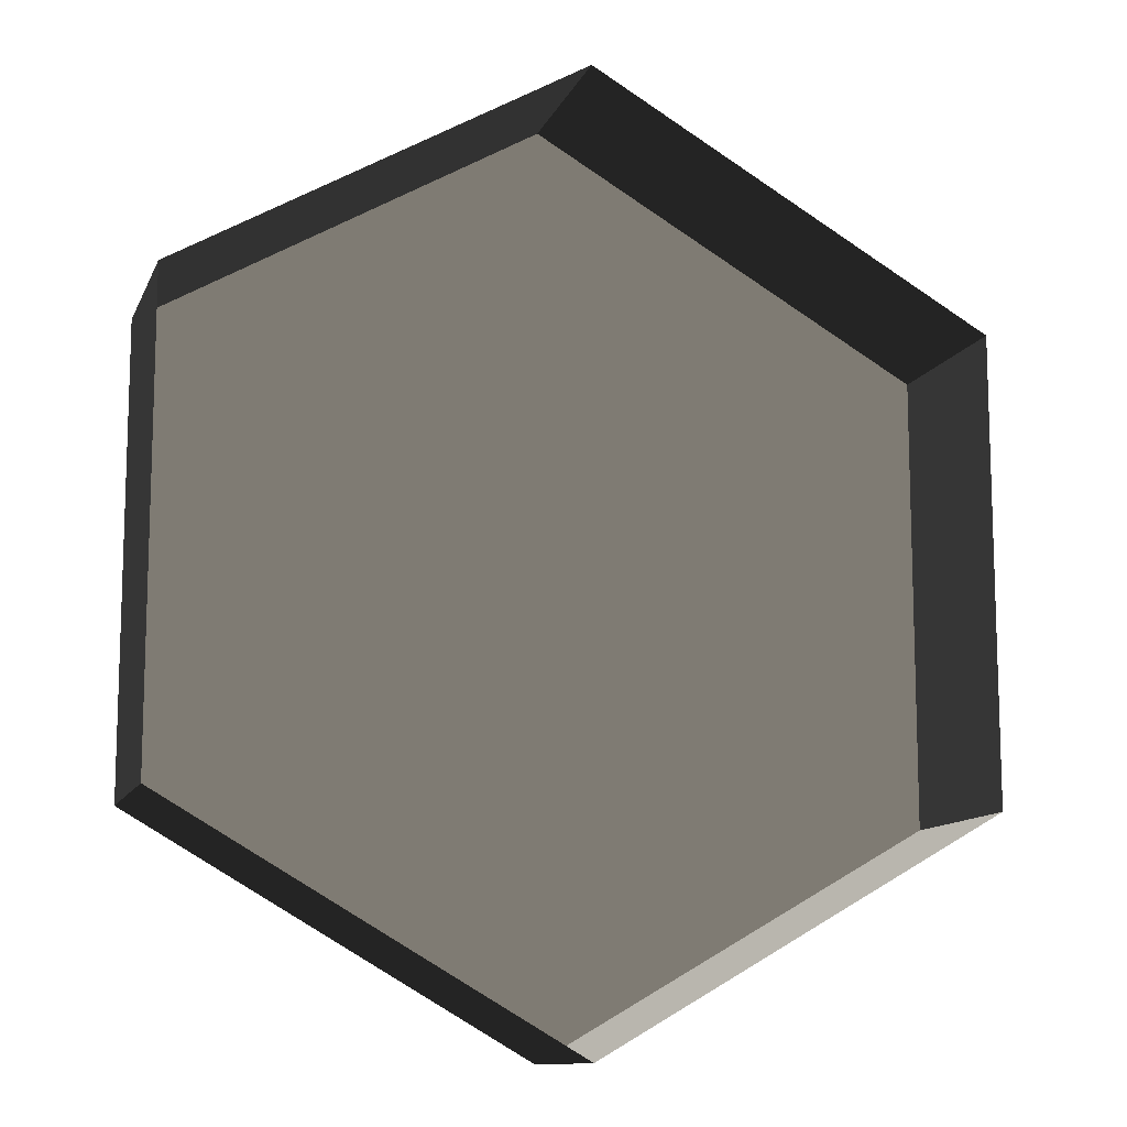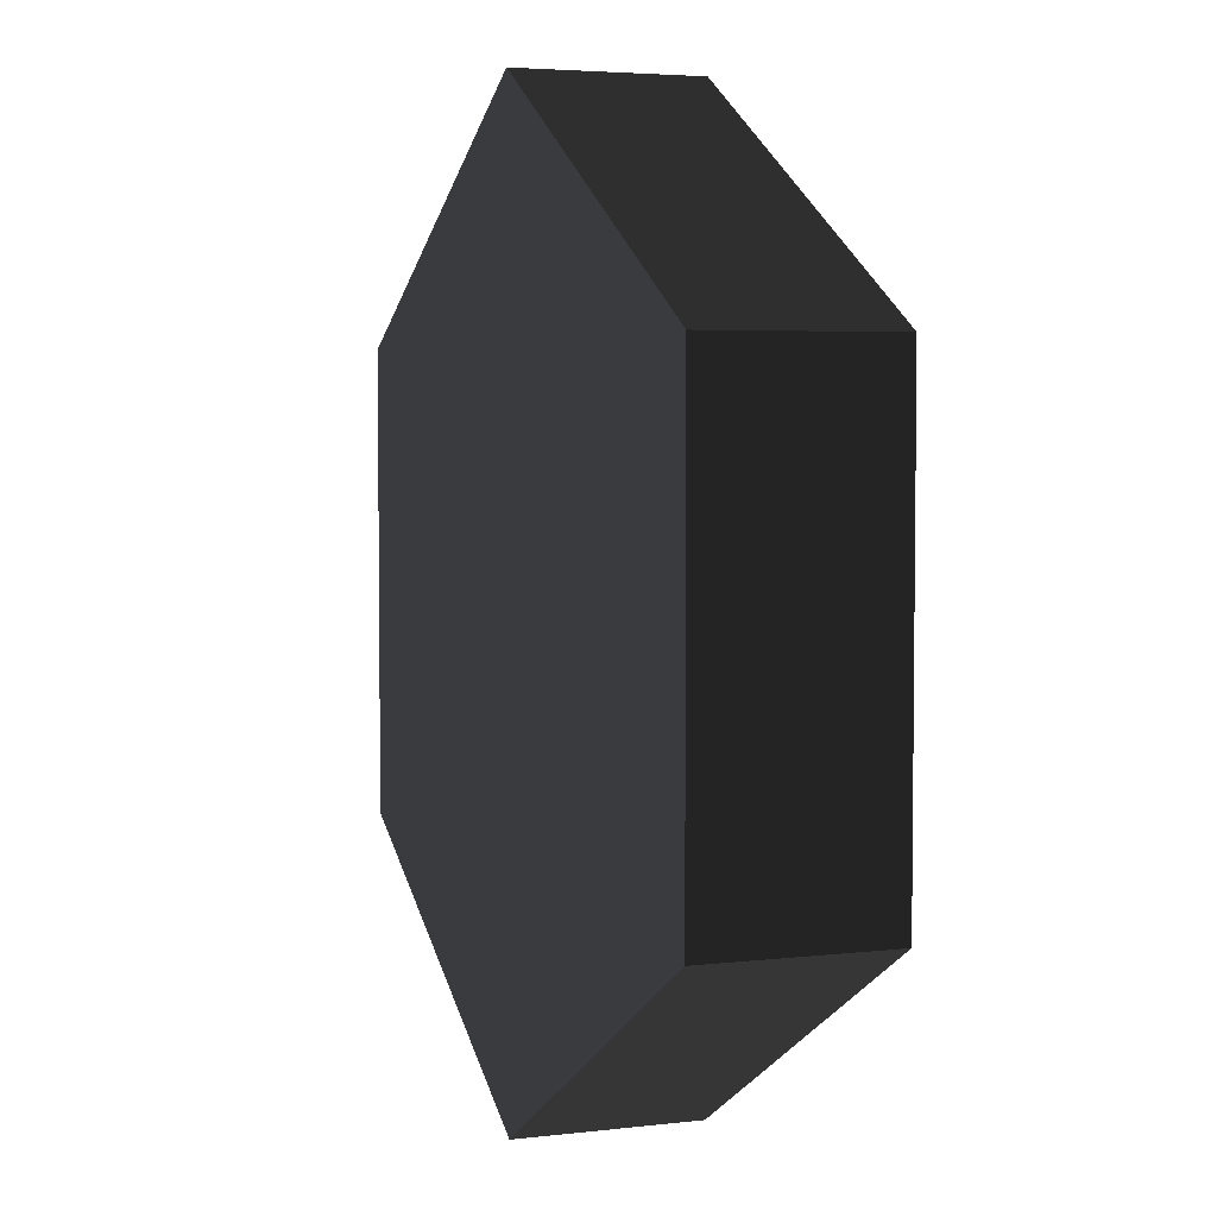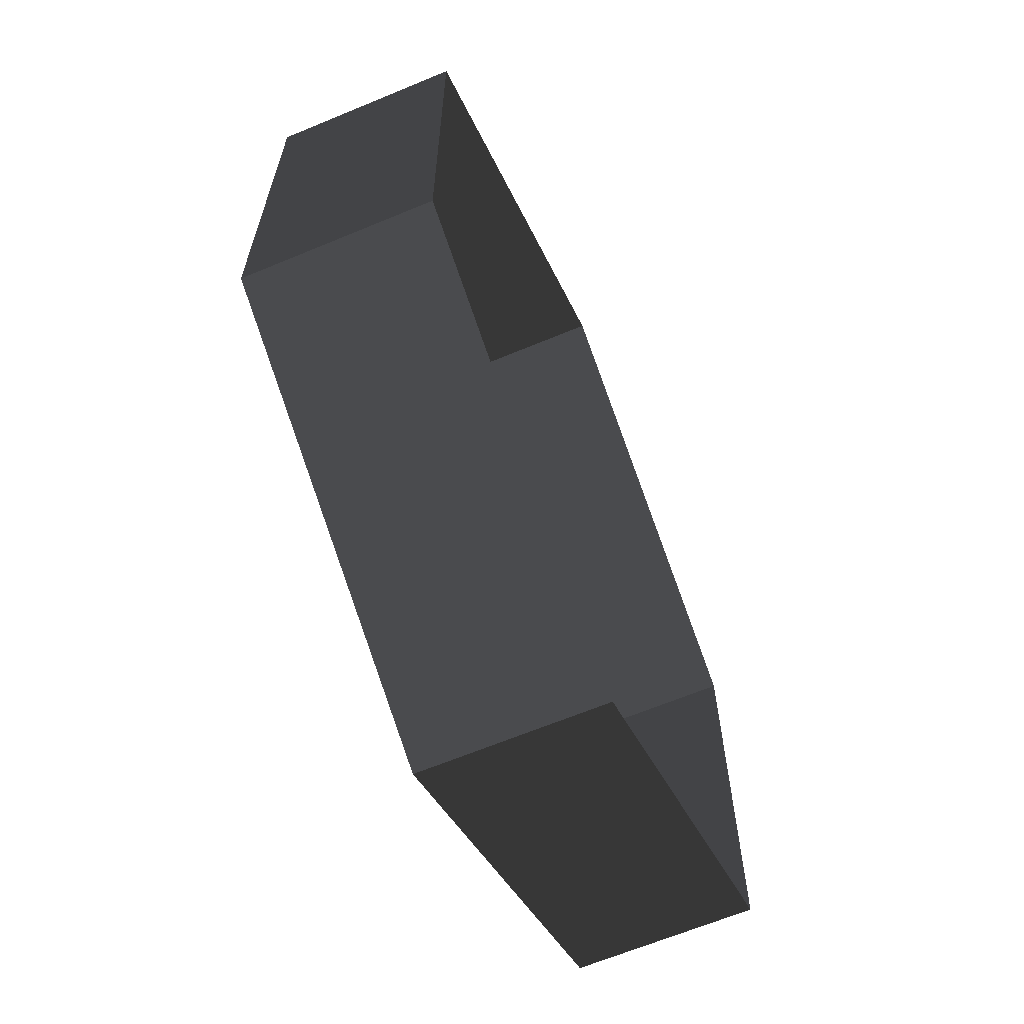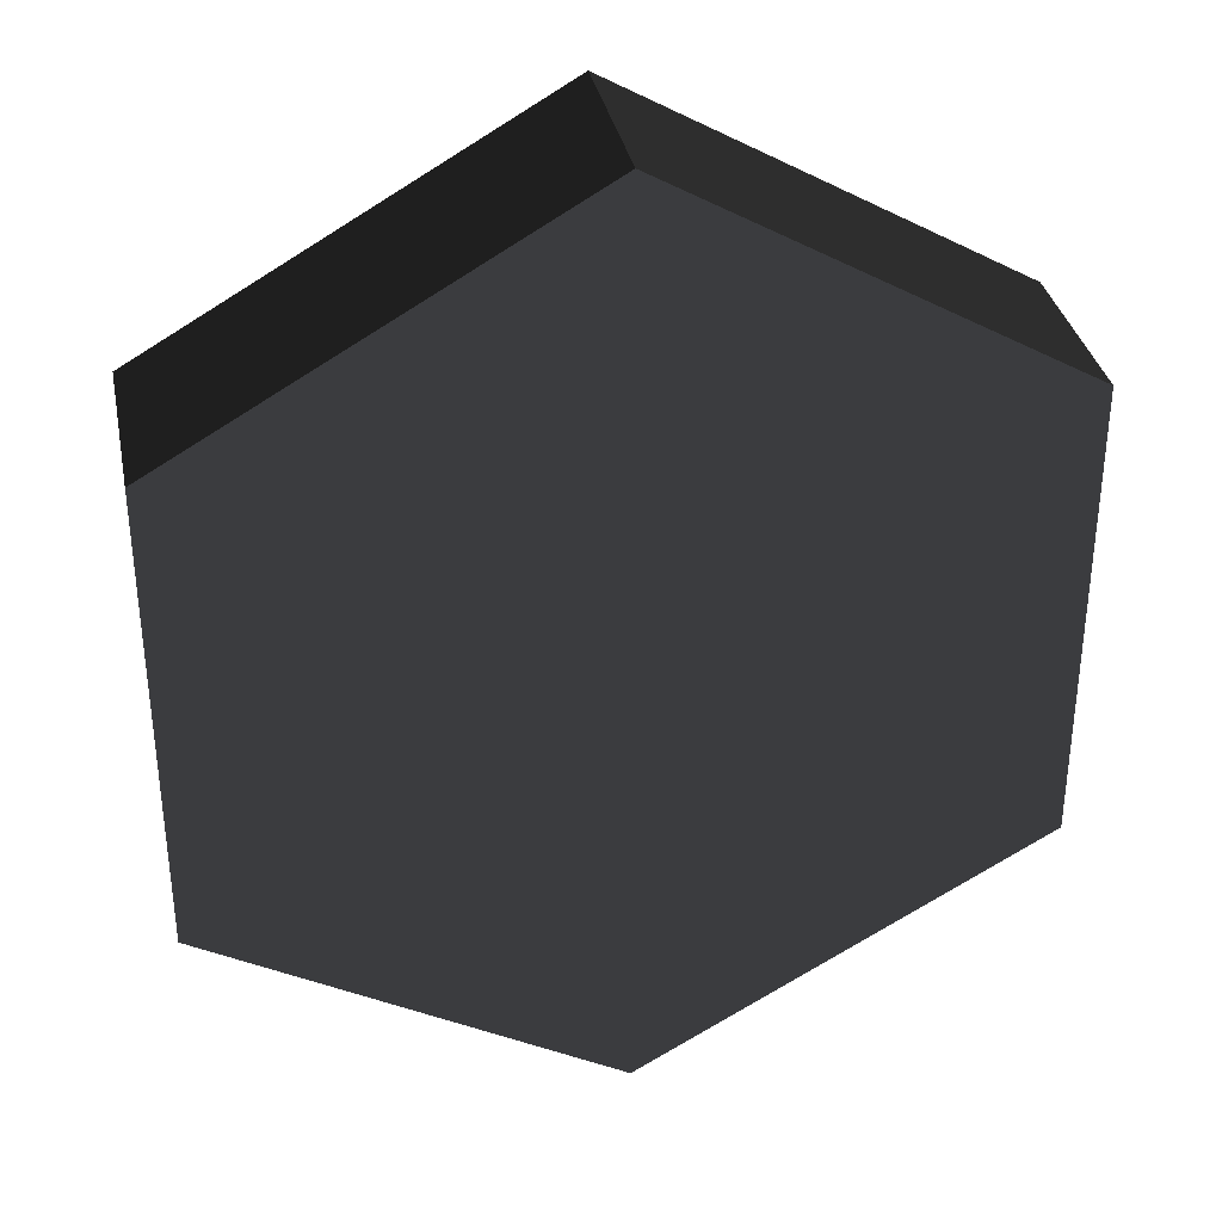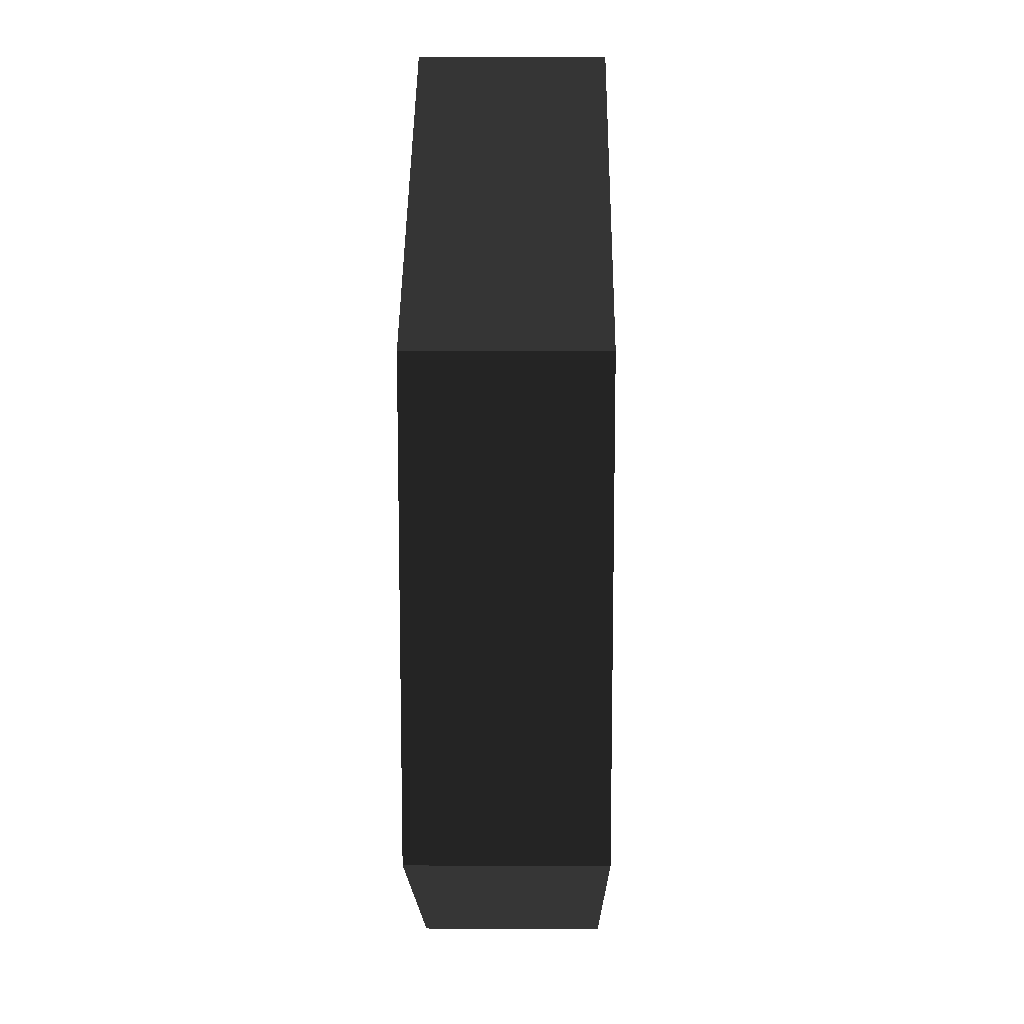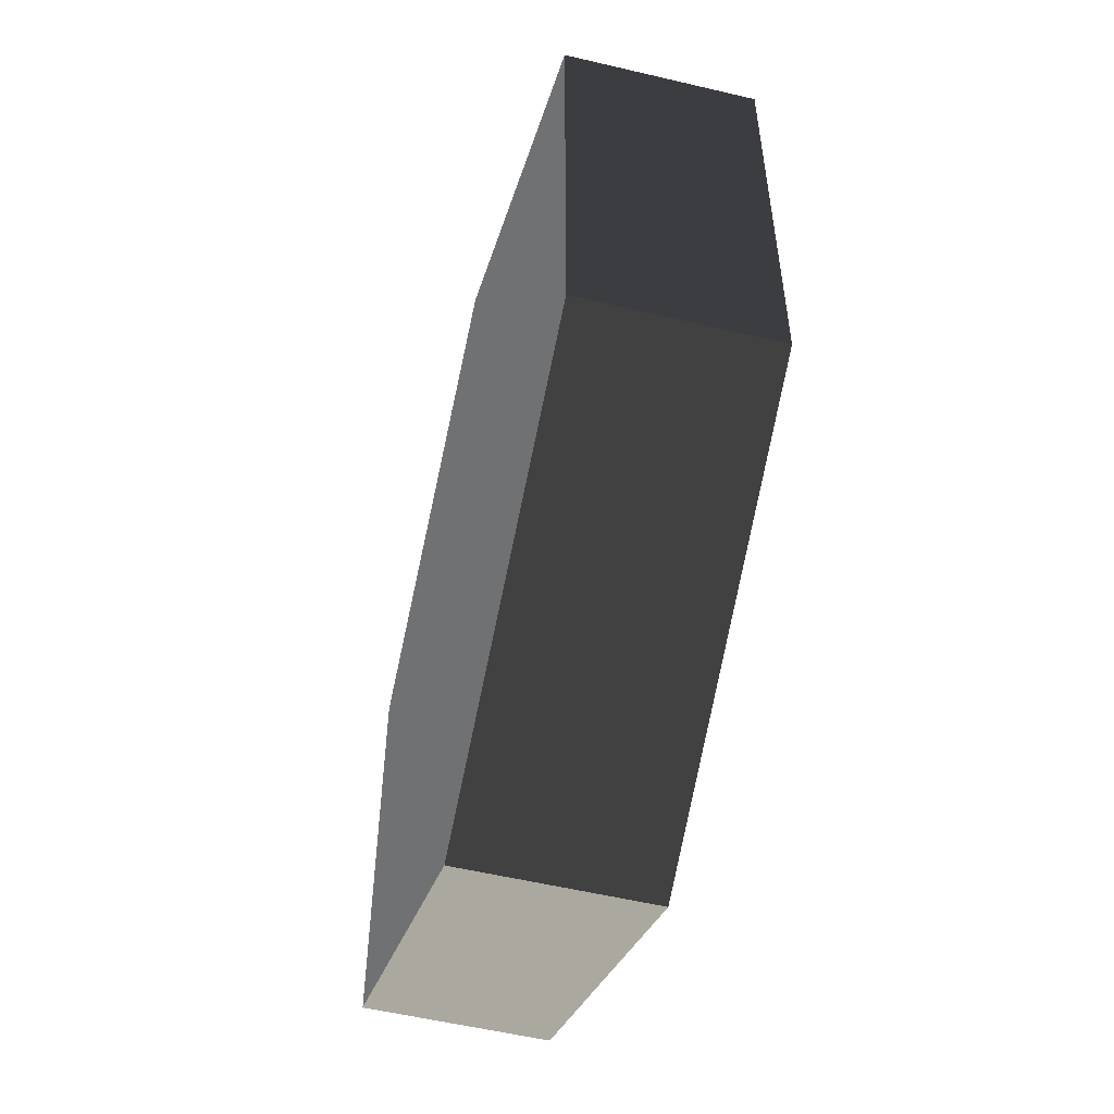
<metadata>
{"format":"obj","ext":"obj","renderer":"f3d","projection":"perspective","resolution":1024,"background":"white","views":[{"elev":-11.6,"azim":-16.7,"up":"+Y"},{"elev":4.3,"azim":-110.8,"up":"+Y"},{"elev":-65.3,"azim":-67.3,"up":"+Y"},{"elev":34.4,"azim":168.6,"up":"+Y"},{"elev":12.9,"azim":90.7,"up":"+Y"},{"elev":-55.2,"azim":-104.0,"up":"+Y"}]}
</metadata>
<code>
v -2.663e-06 -10 -10
v 8.66 -5 -10
v 8.66 5 -10
v 2.663e-06 10 -10
v -8.66 -5 -10
v -8.66 5 -10
v -8.66 5 -10
v 2.663e-06 10 -10
v 2.663e-06 10 -6
v -8.66 5 -6
v -8.66 -5 -10
v -8.66 5 -10
v -8.66 5 -6
v -8.66 -5 -6
v -2.663e-06 -10 -10
v -8.66 -5 -10
v -8.66 -5 -6
v -2.663e-06 -10 -6
v 8.66 -5 -10
v -2.663e-06 -10 -10
v -2.663e-06 -10 -6
v 8.66 -5 -6
v 8.66 5 -10
v 8.66 -5 -10
v 8.66 -5 -6
v 8.66 5 -6
v 2.663e-06 10 -10
v 8.66 5 -10
v 8.66 5 -6
v 2.663e-06 10 -6
g Cylinder_041_1224_34
f 1 3 2
f 3 1 4
f 4 1 5
f 4 5 6
f 7 9 8
f 7 10 9
f 11 13 12
f 11 14 13
f 15 17 16
f 15 18 17
f 19 21 20
f 19 22 21
f 23 25 24
f 23 26 25
f 27 29 28
f 27 30 29

</code>
